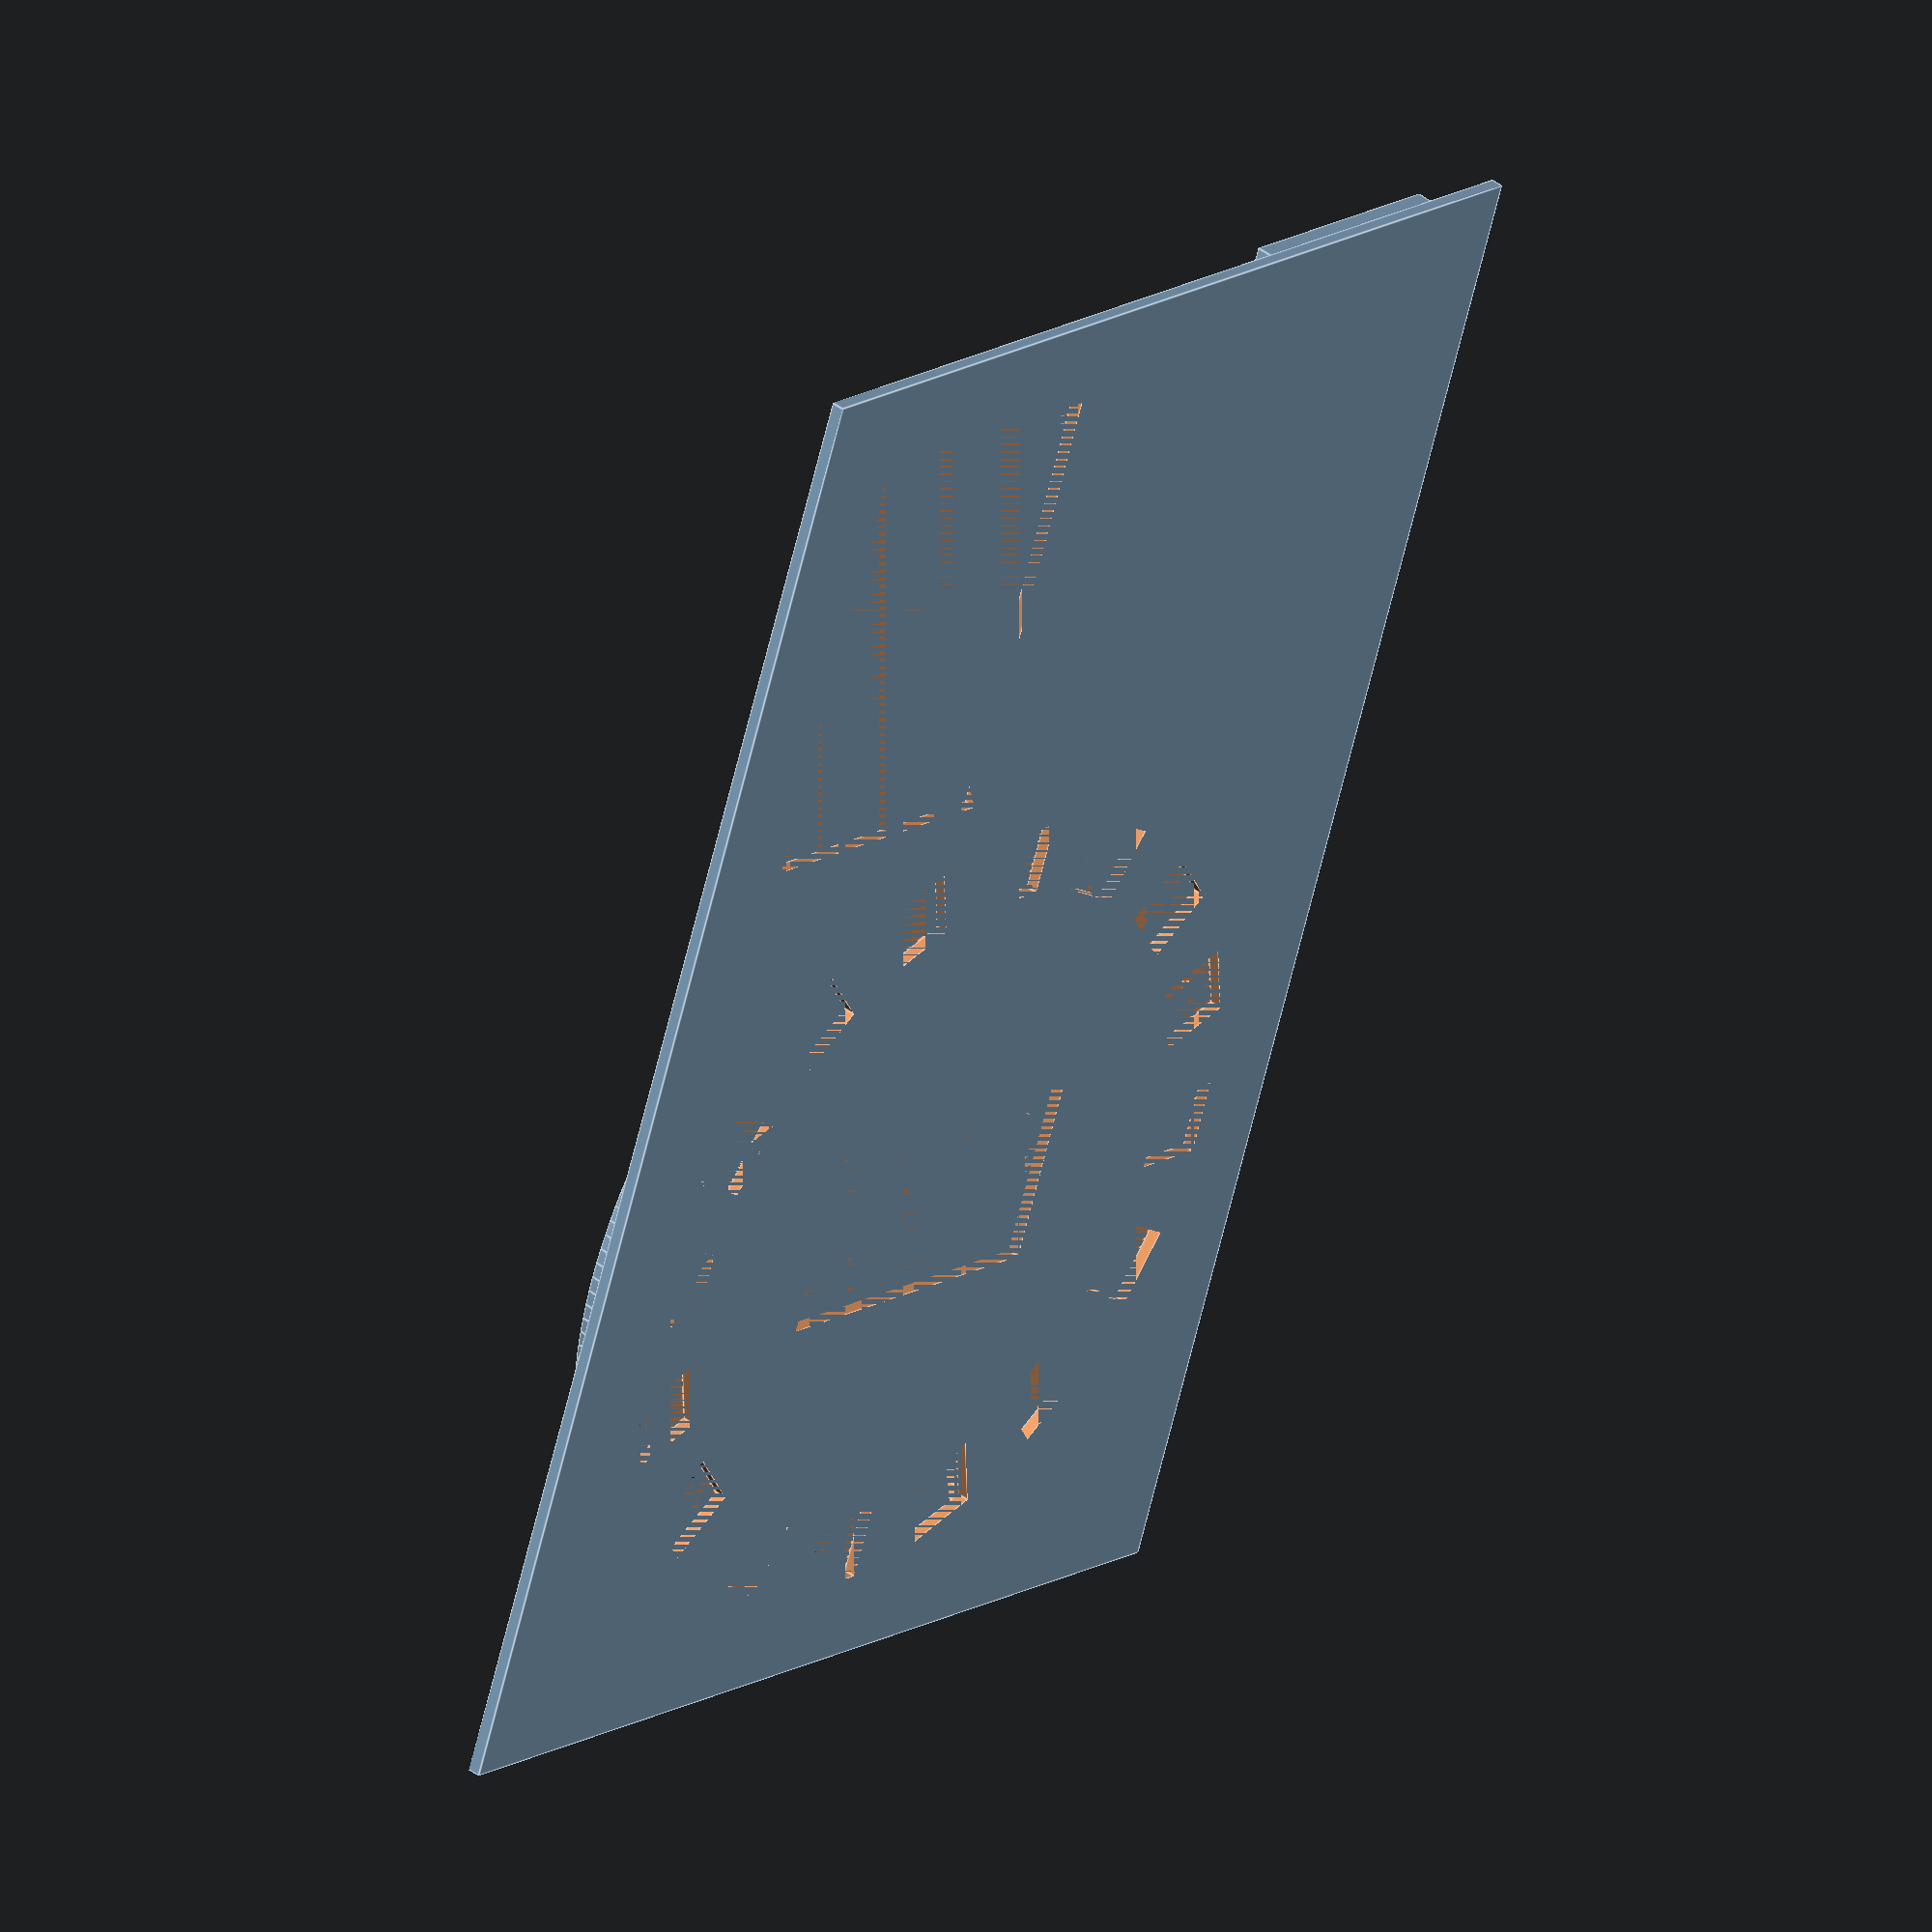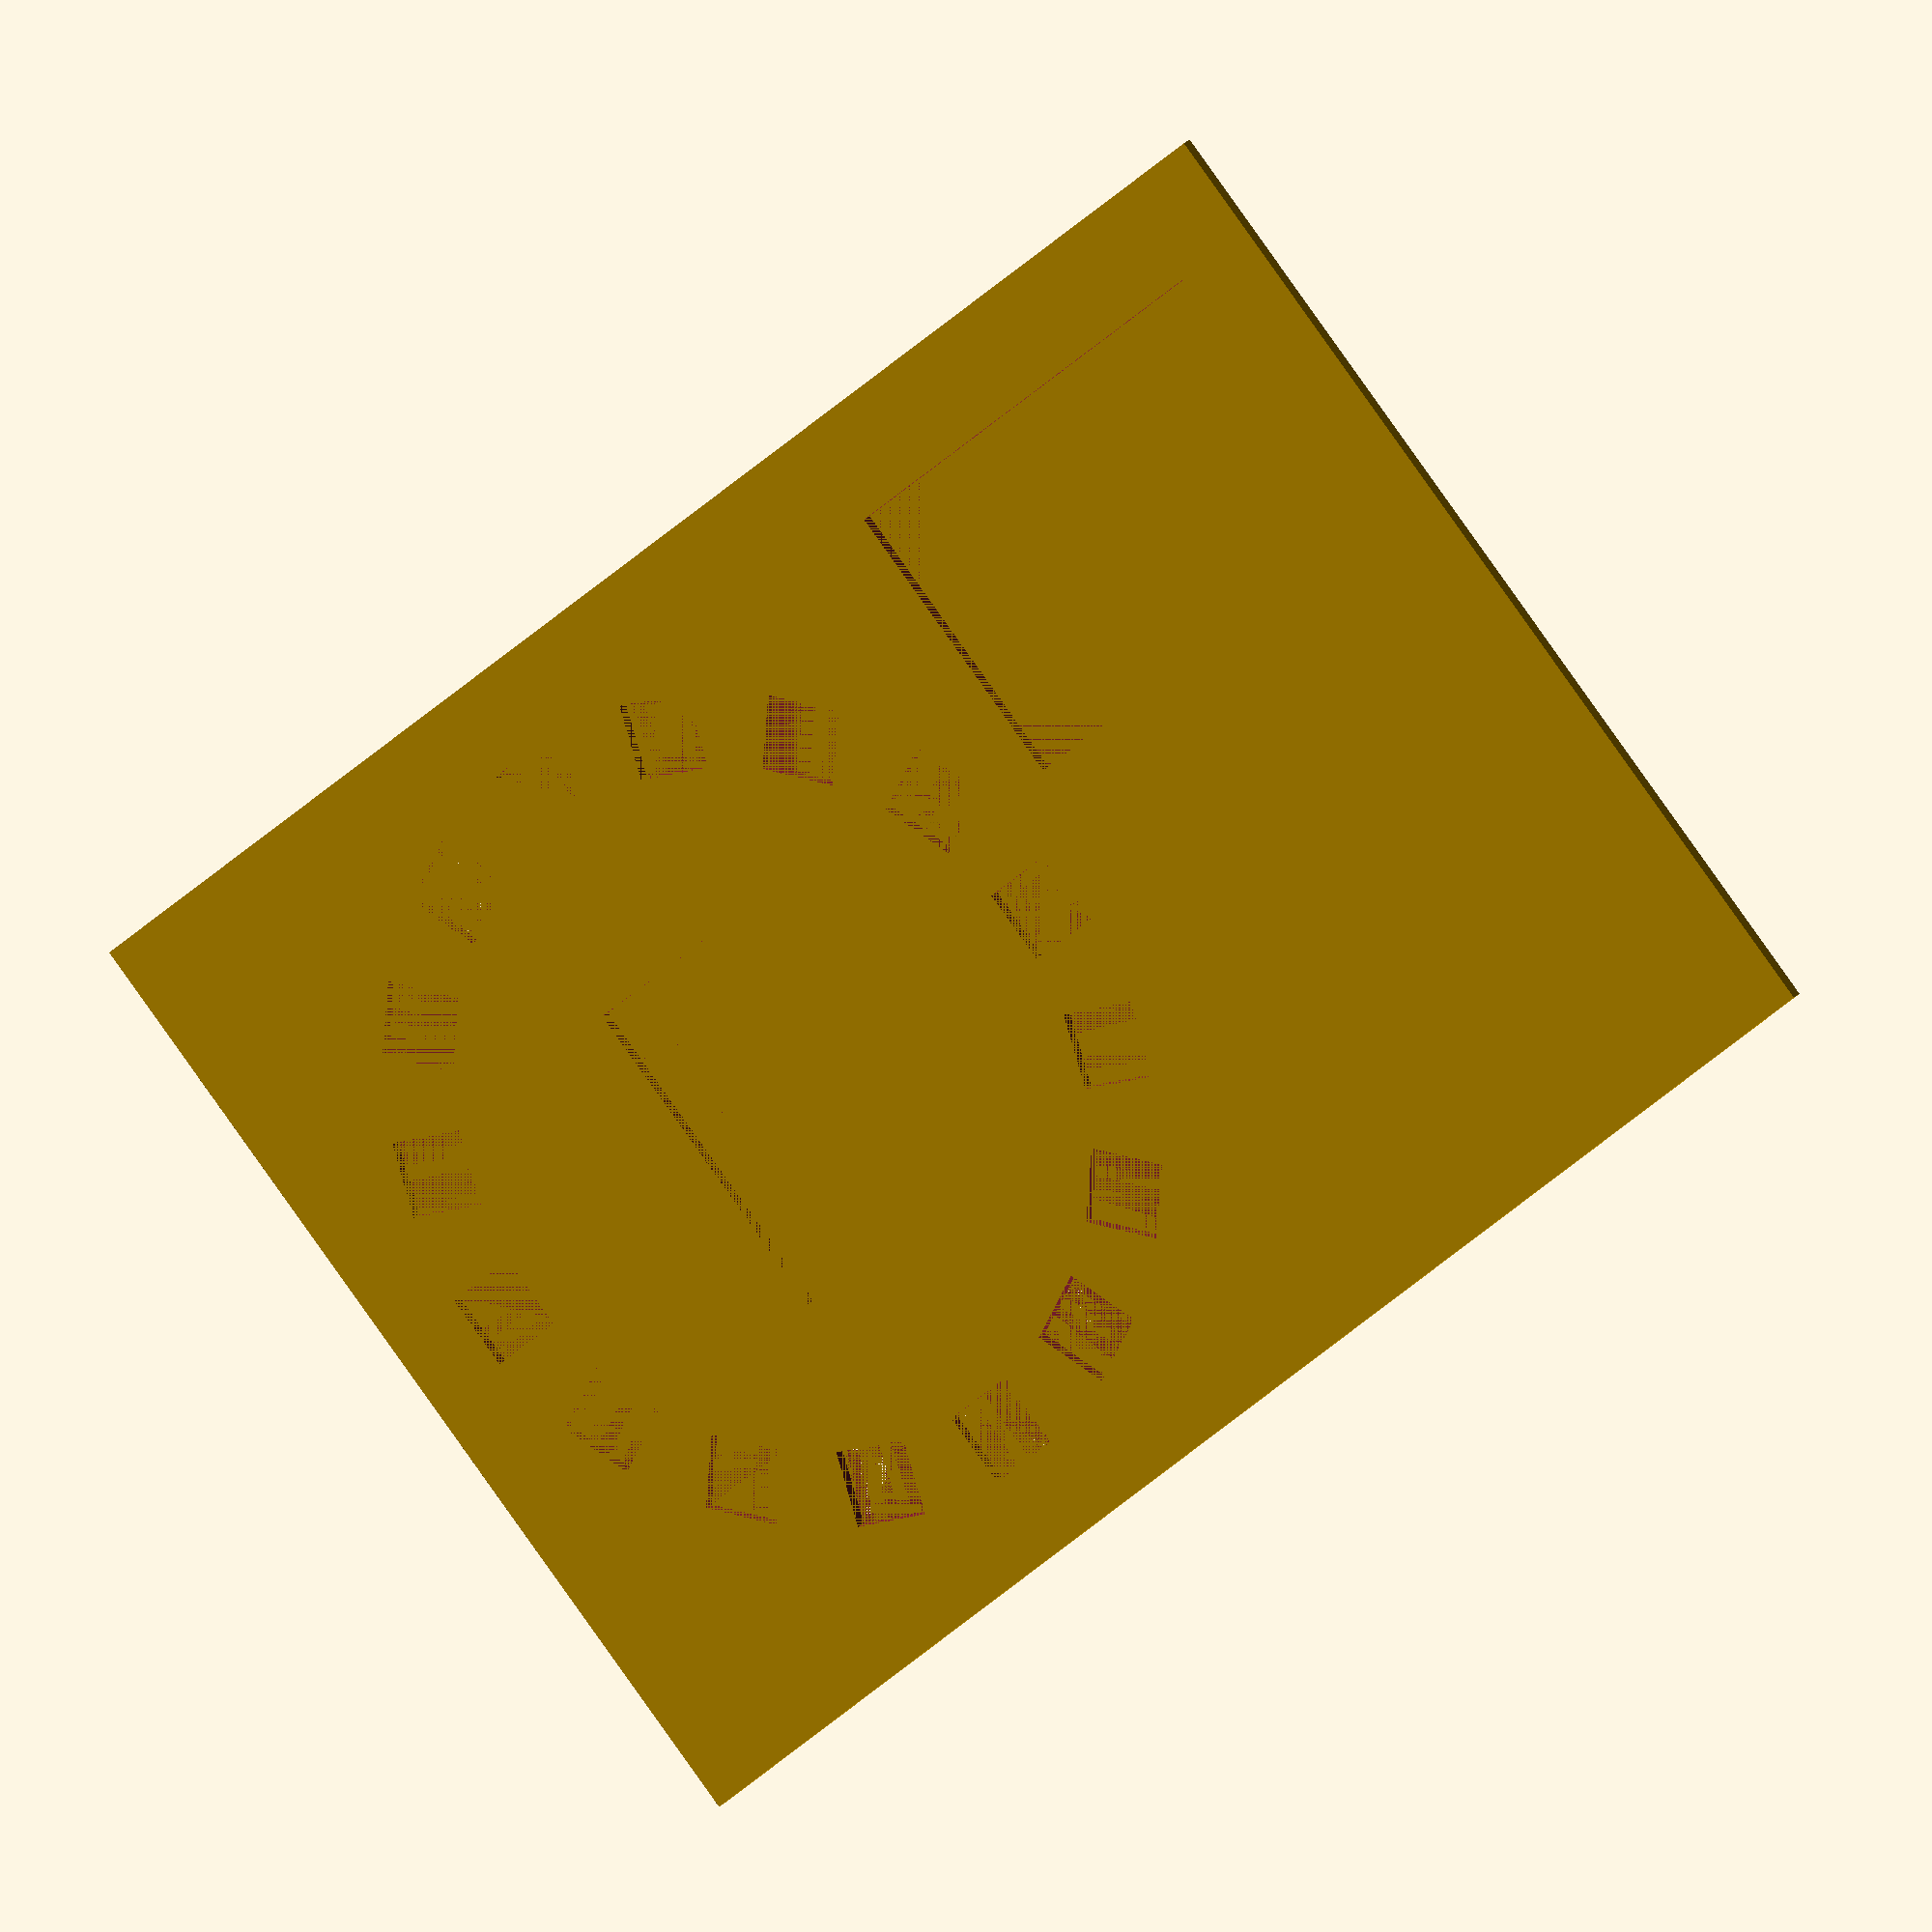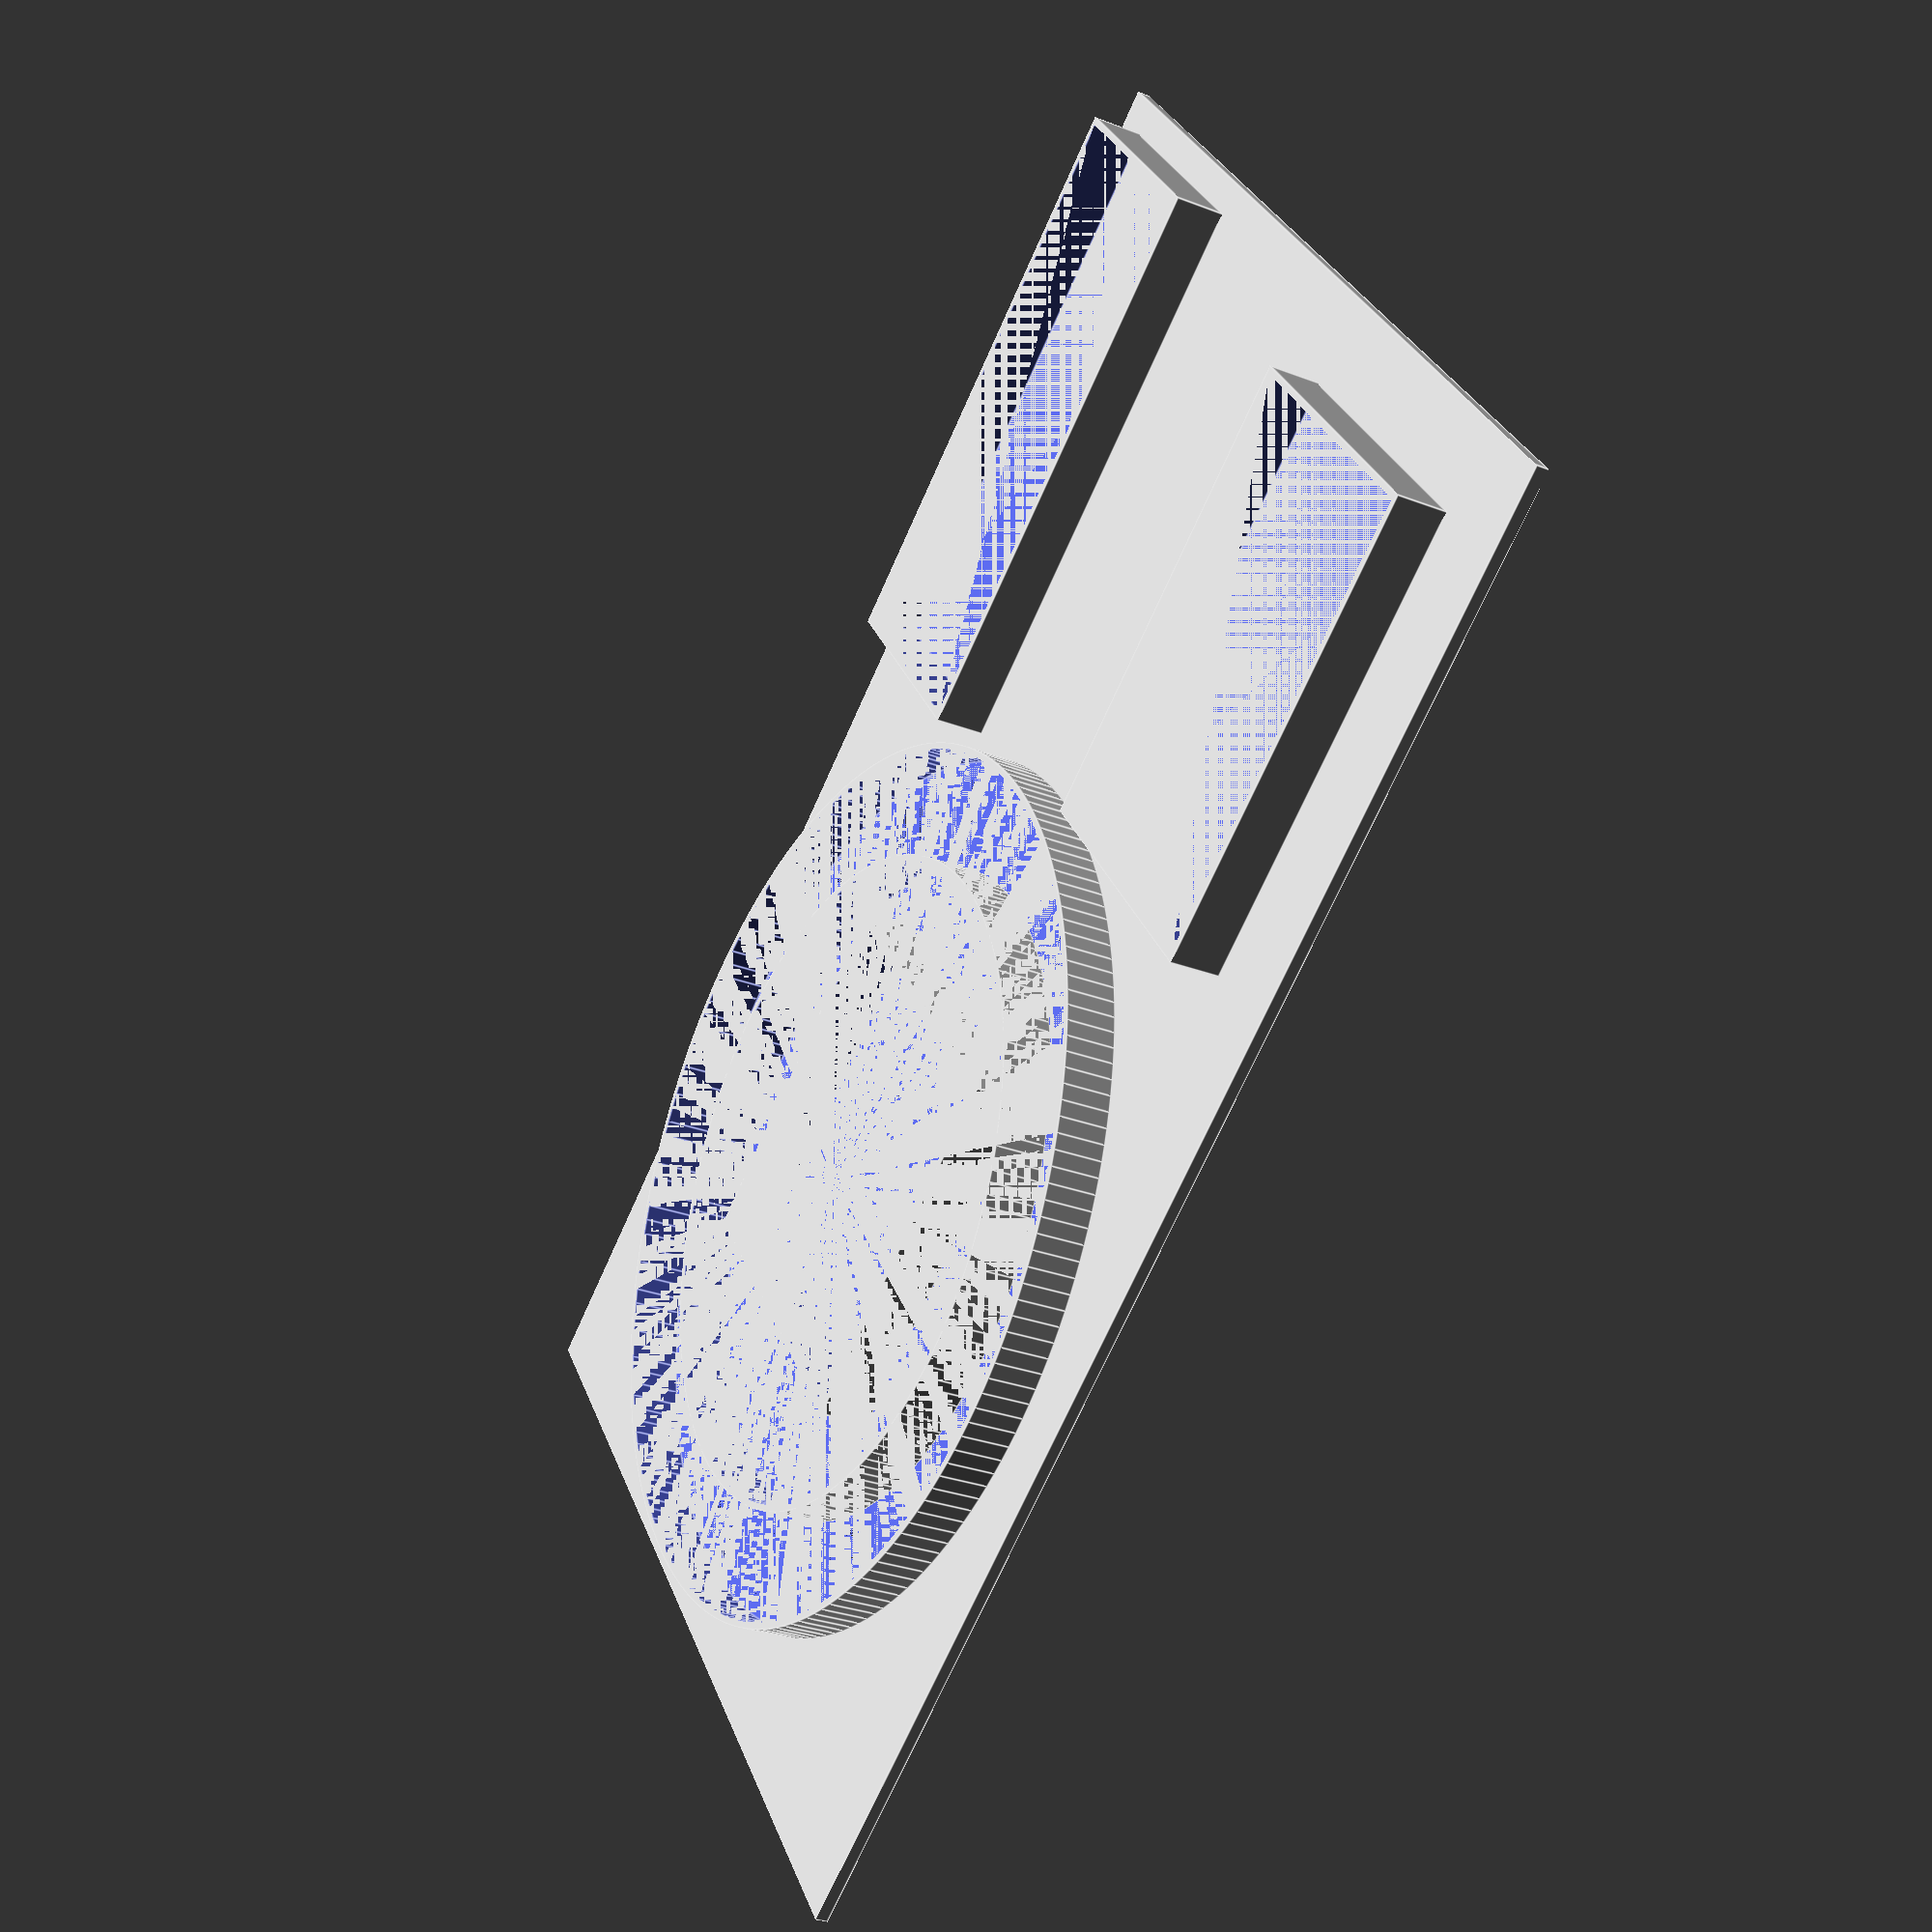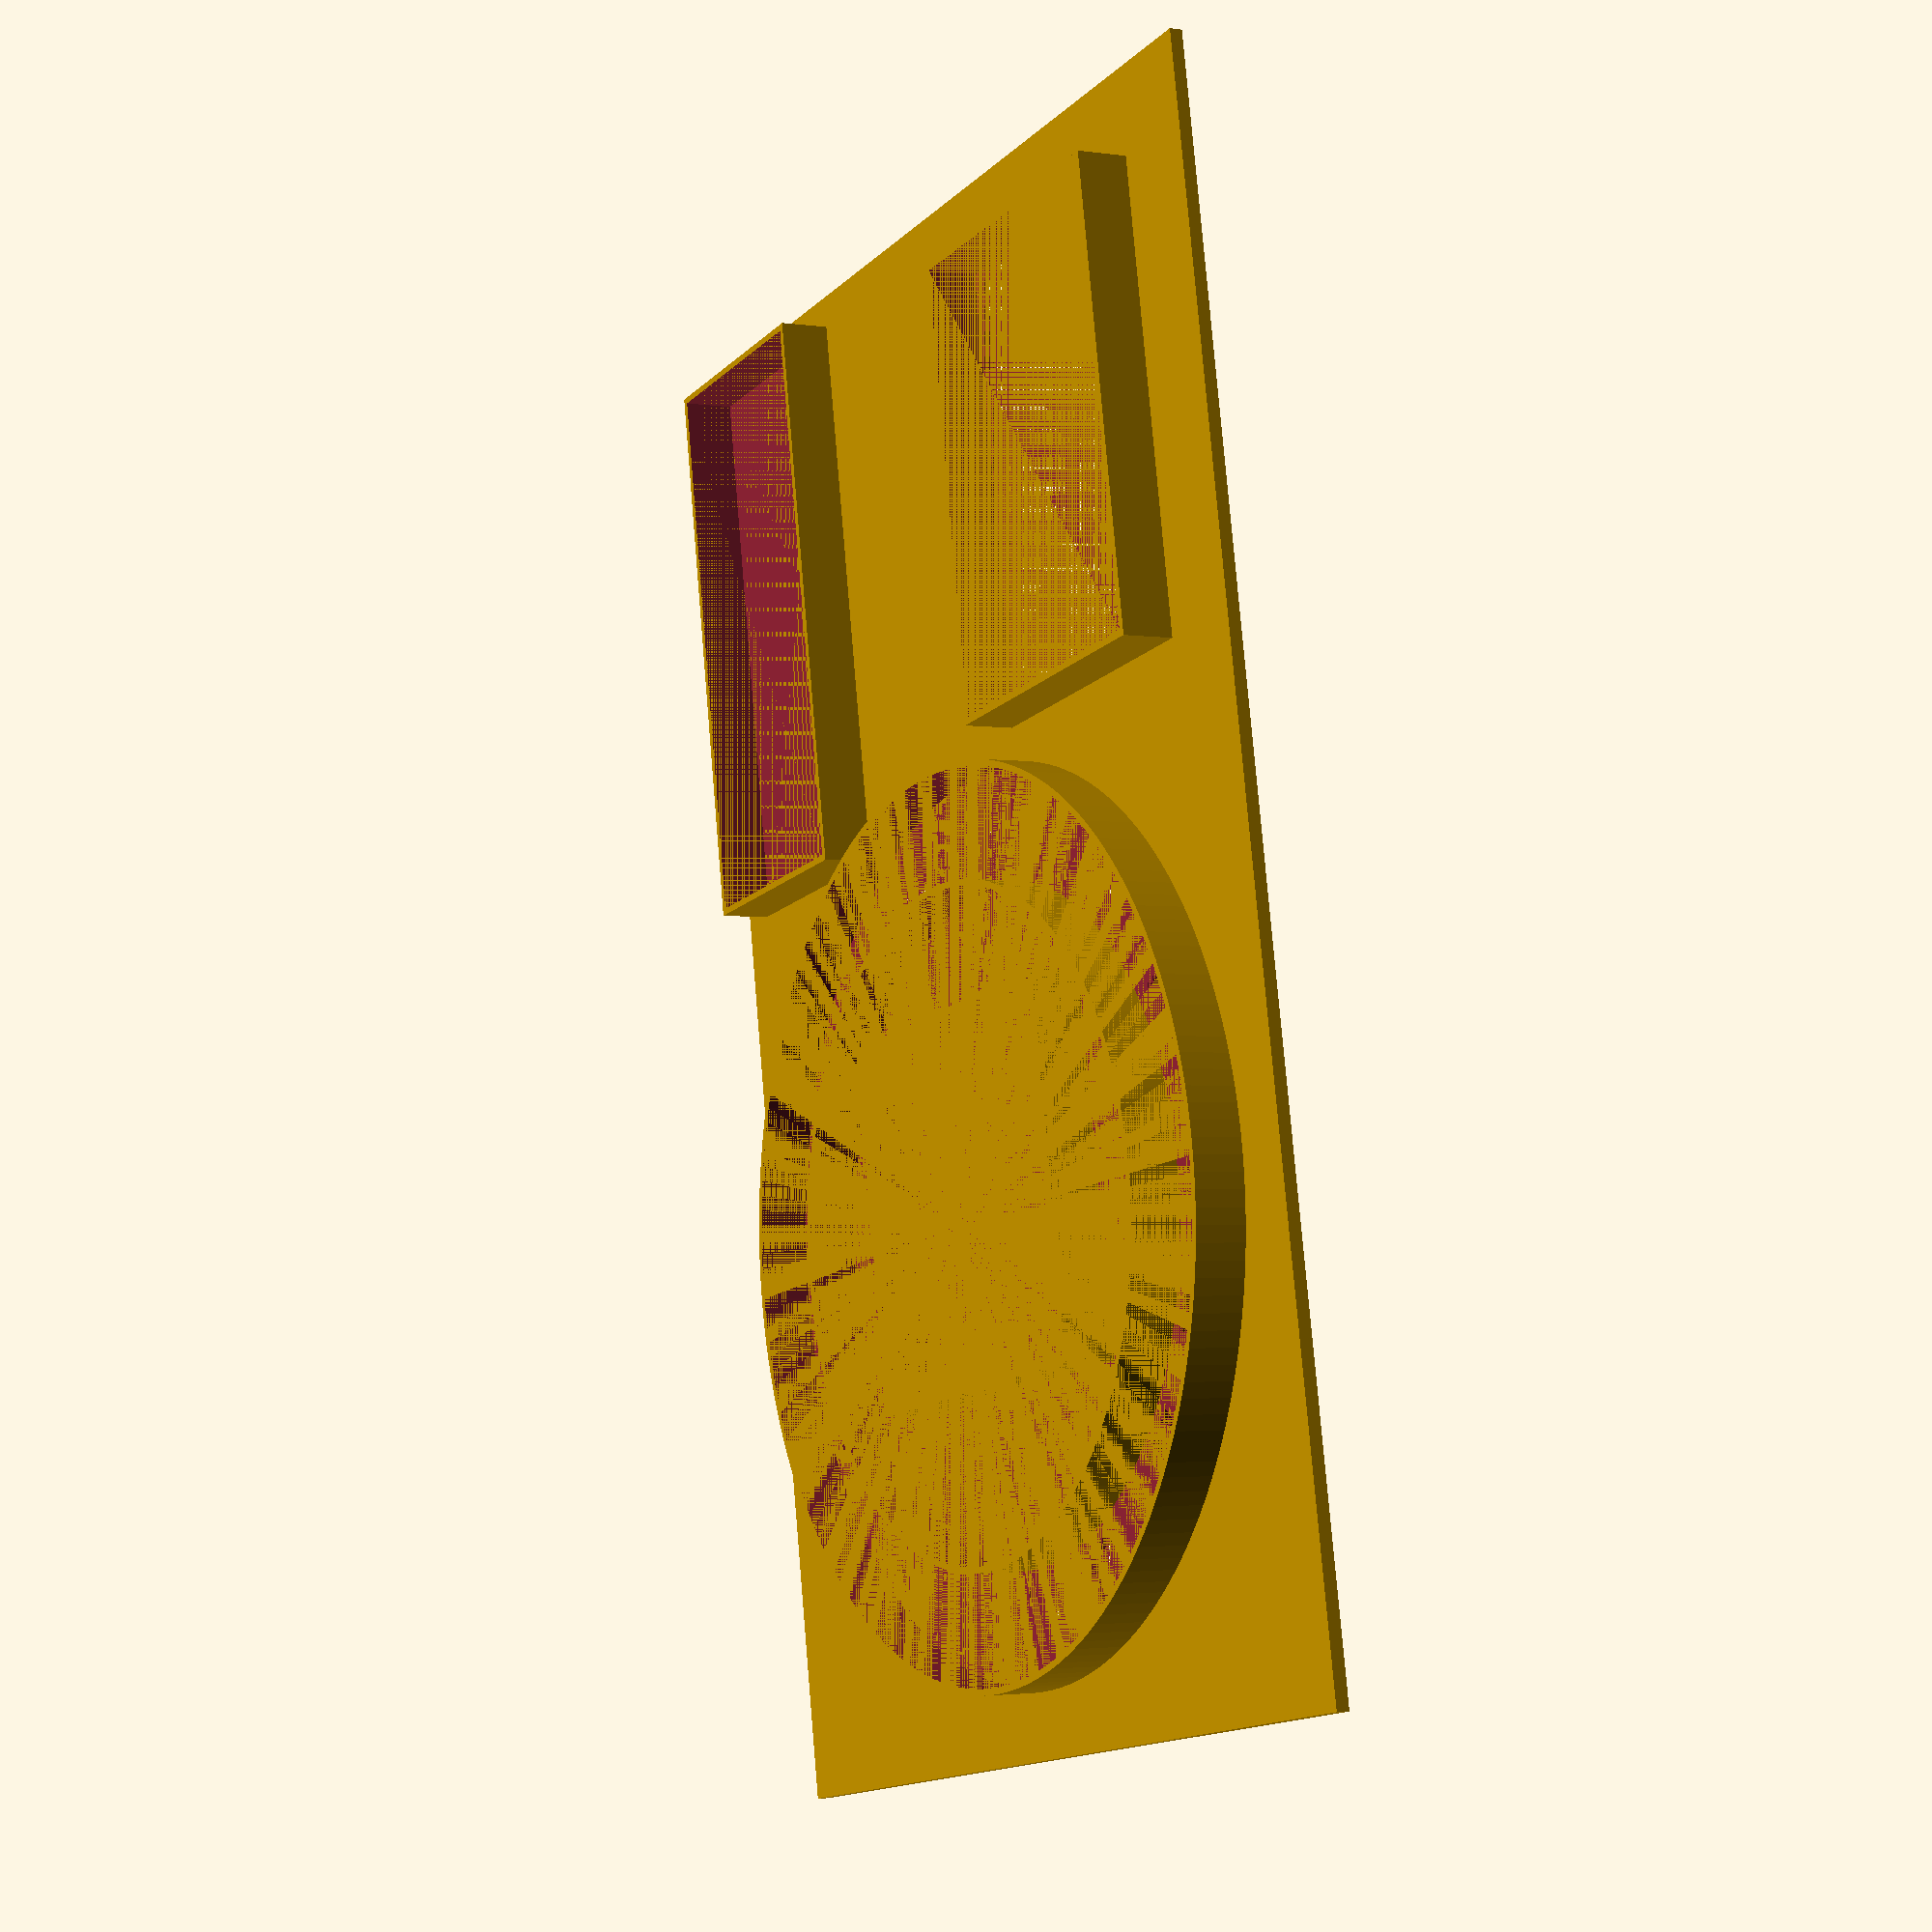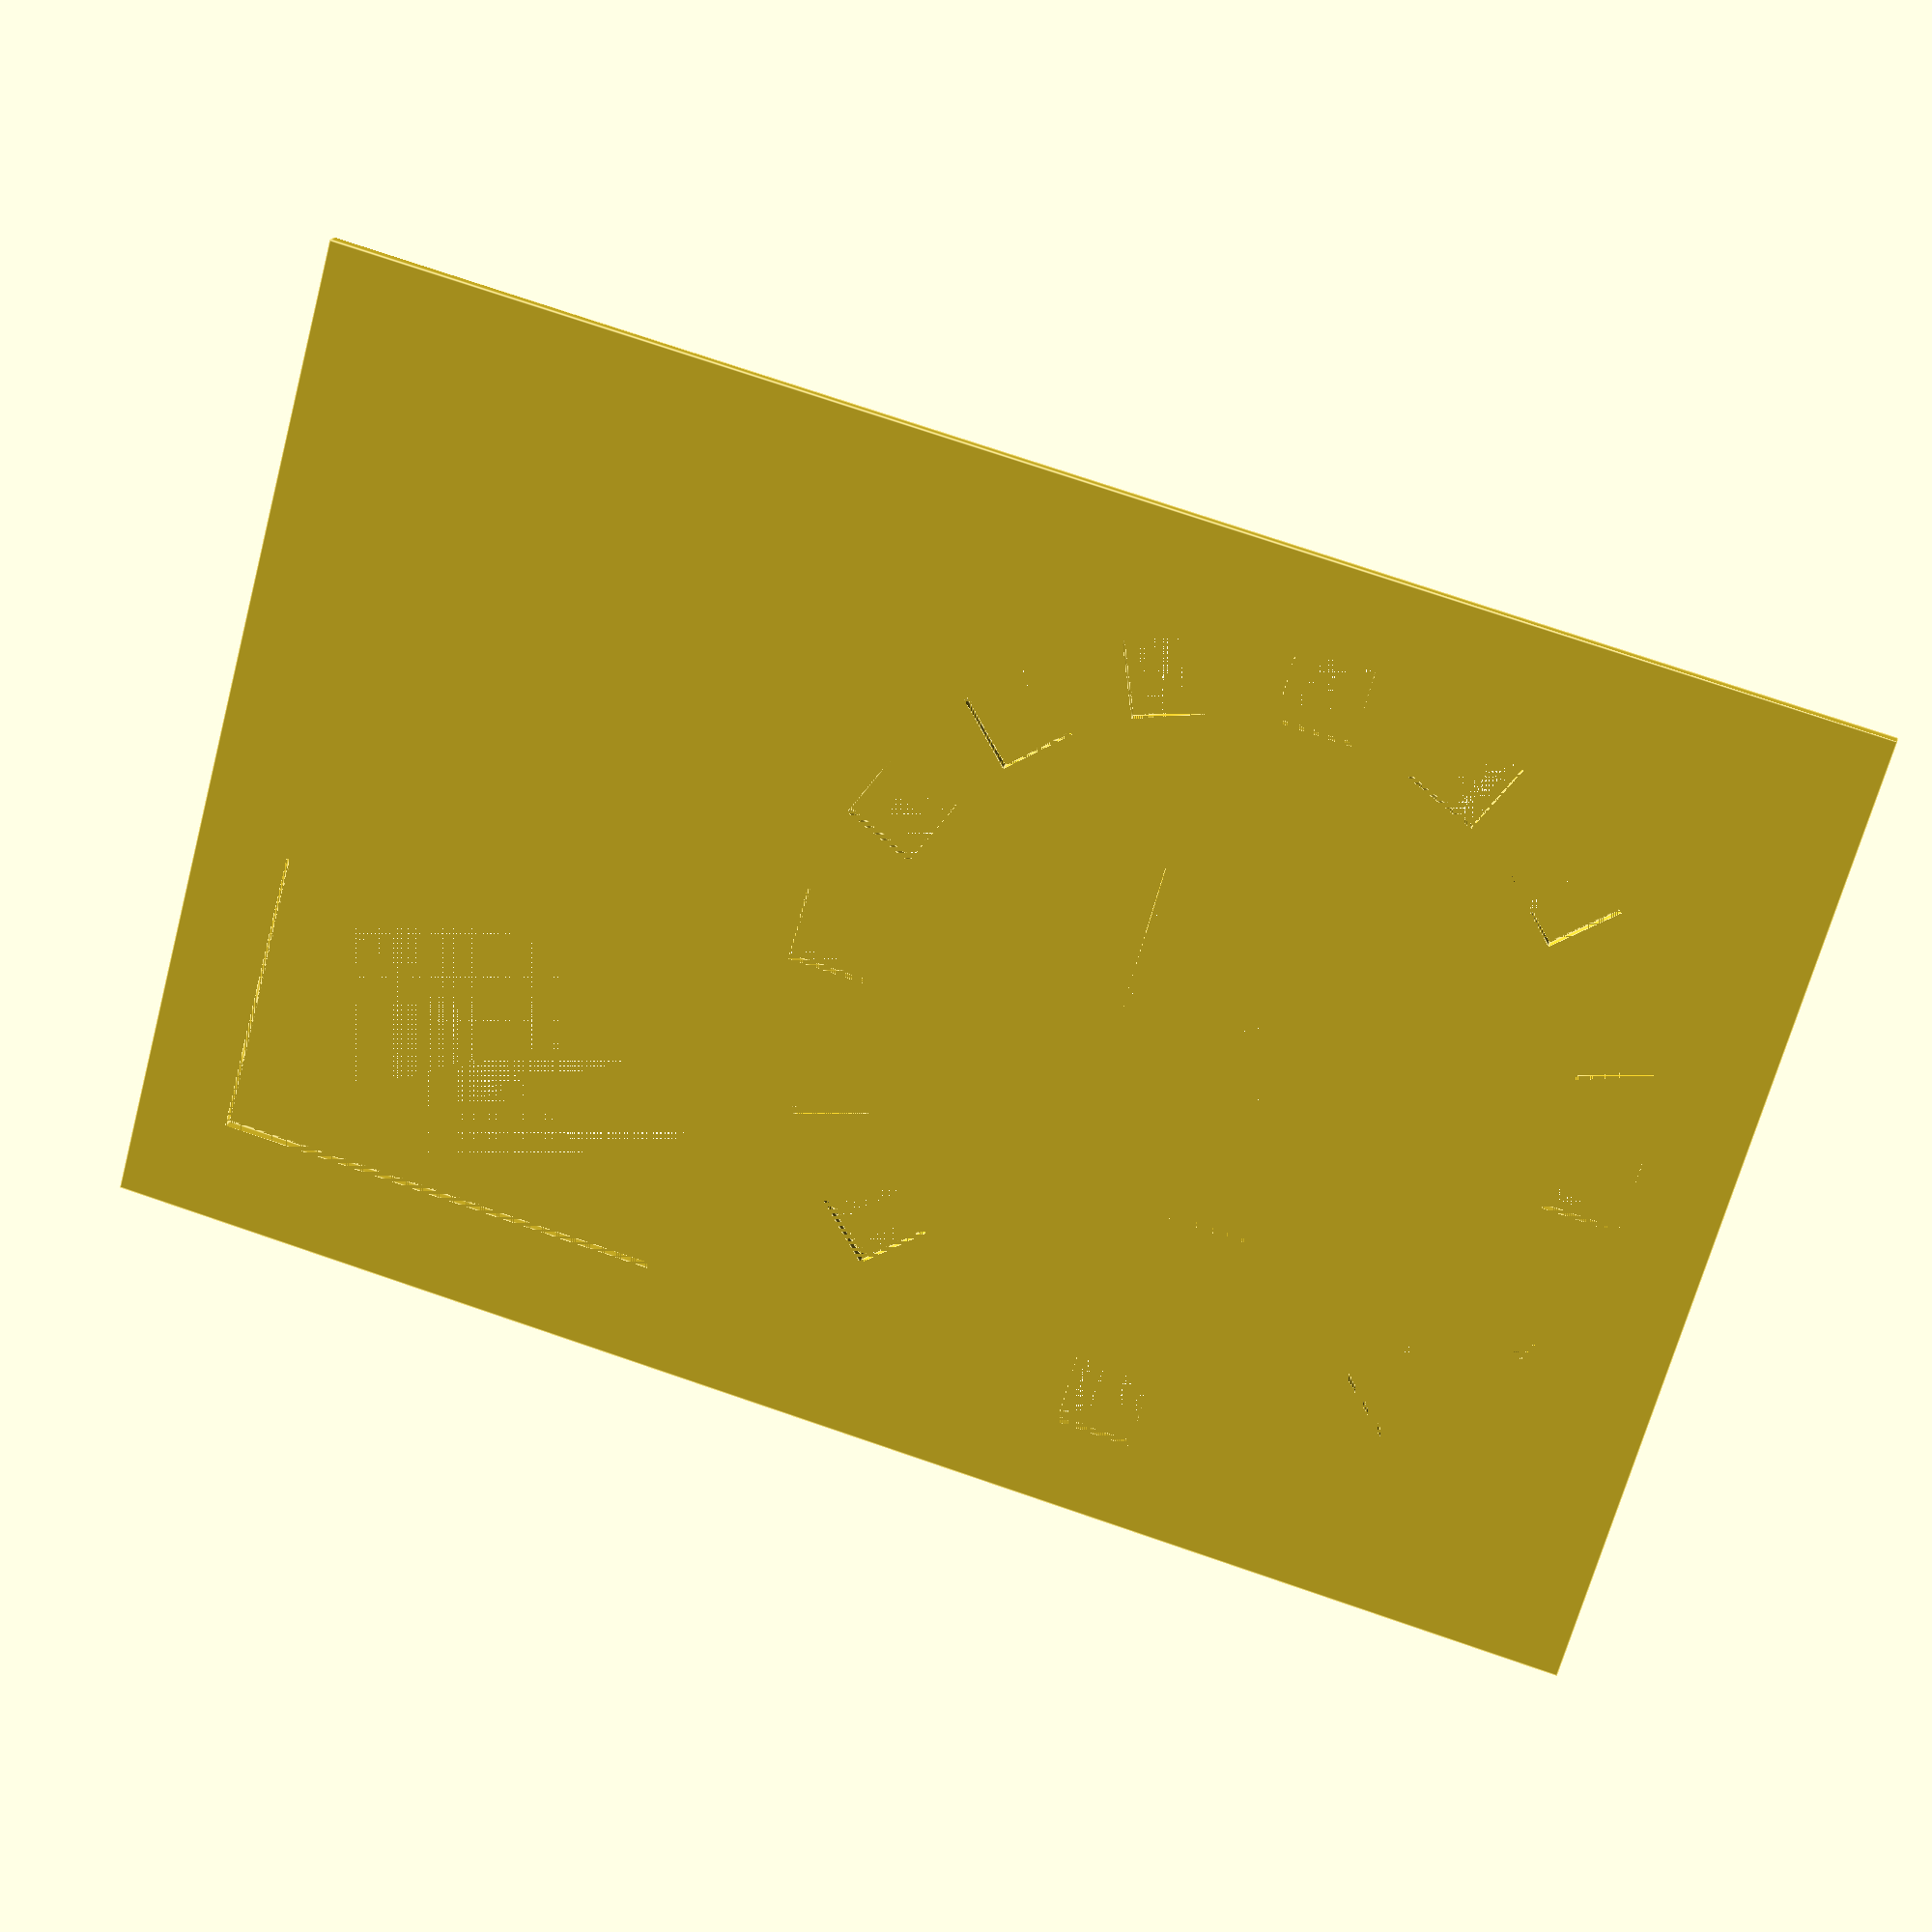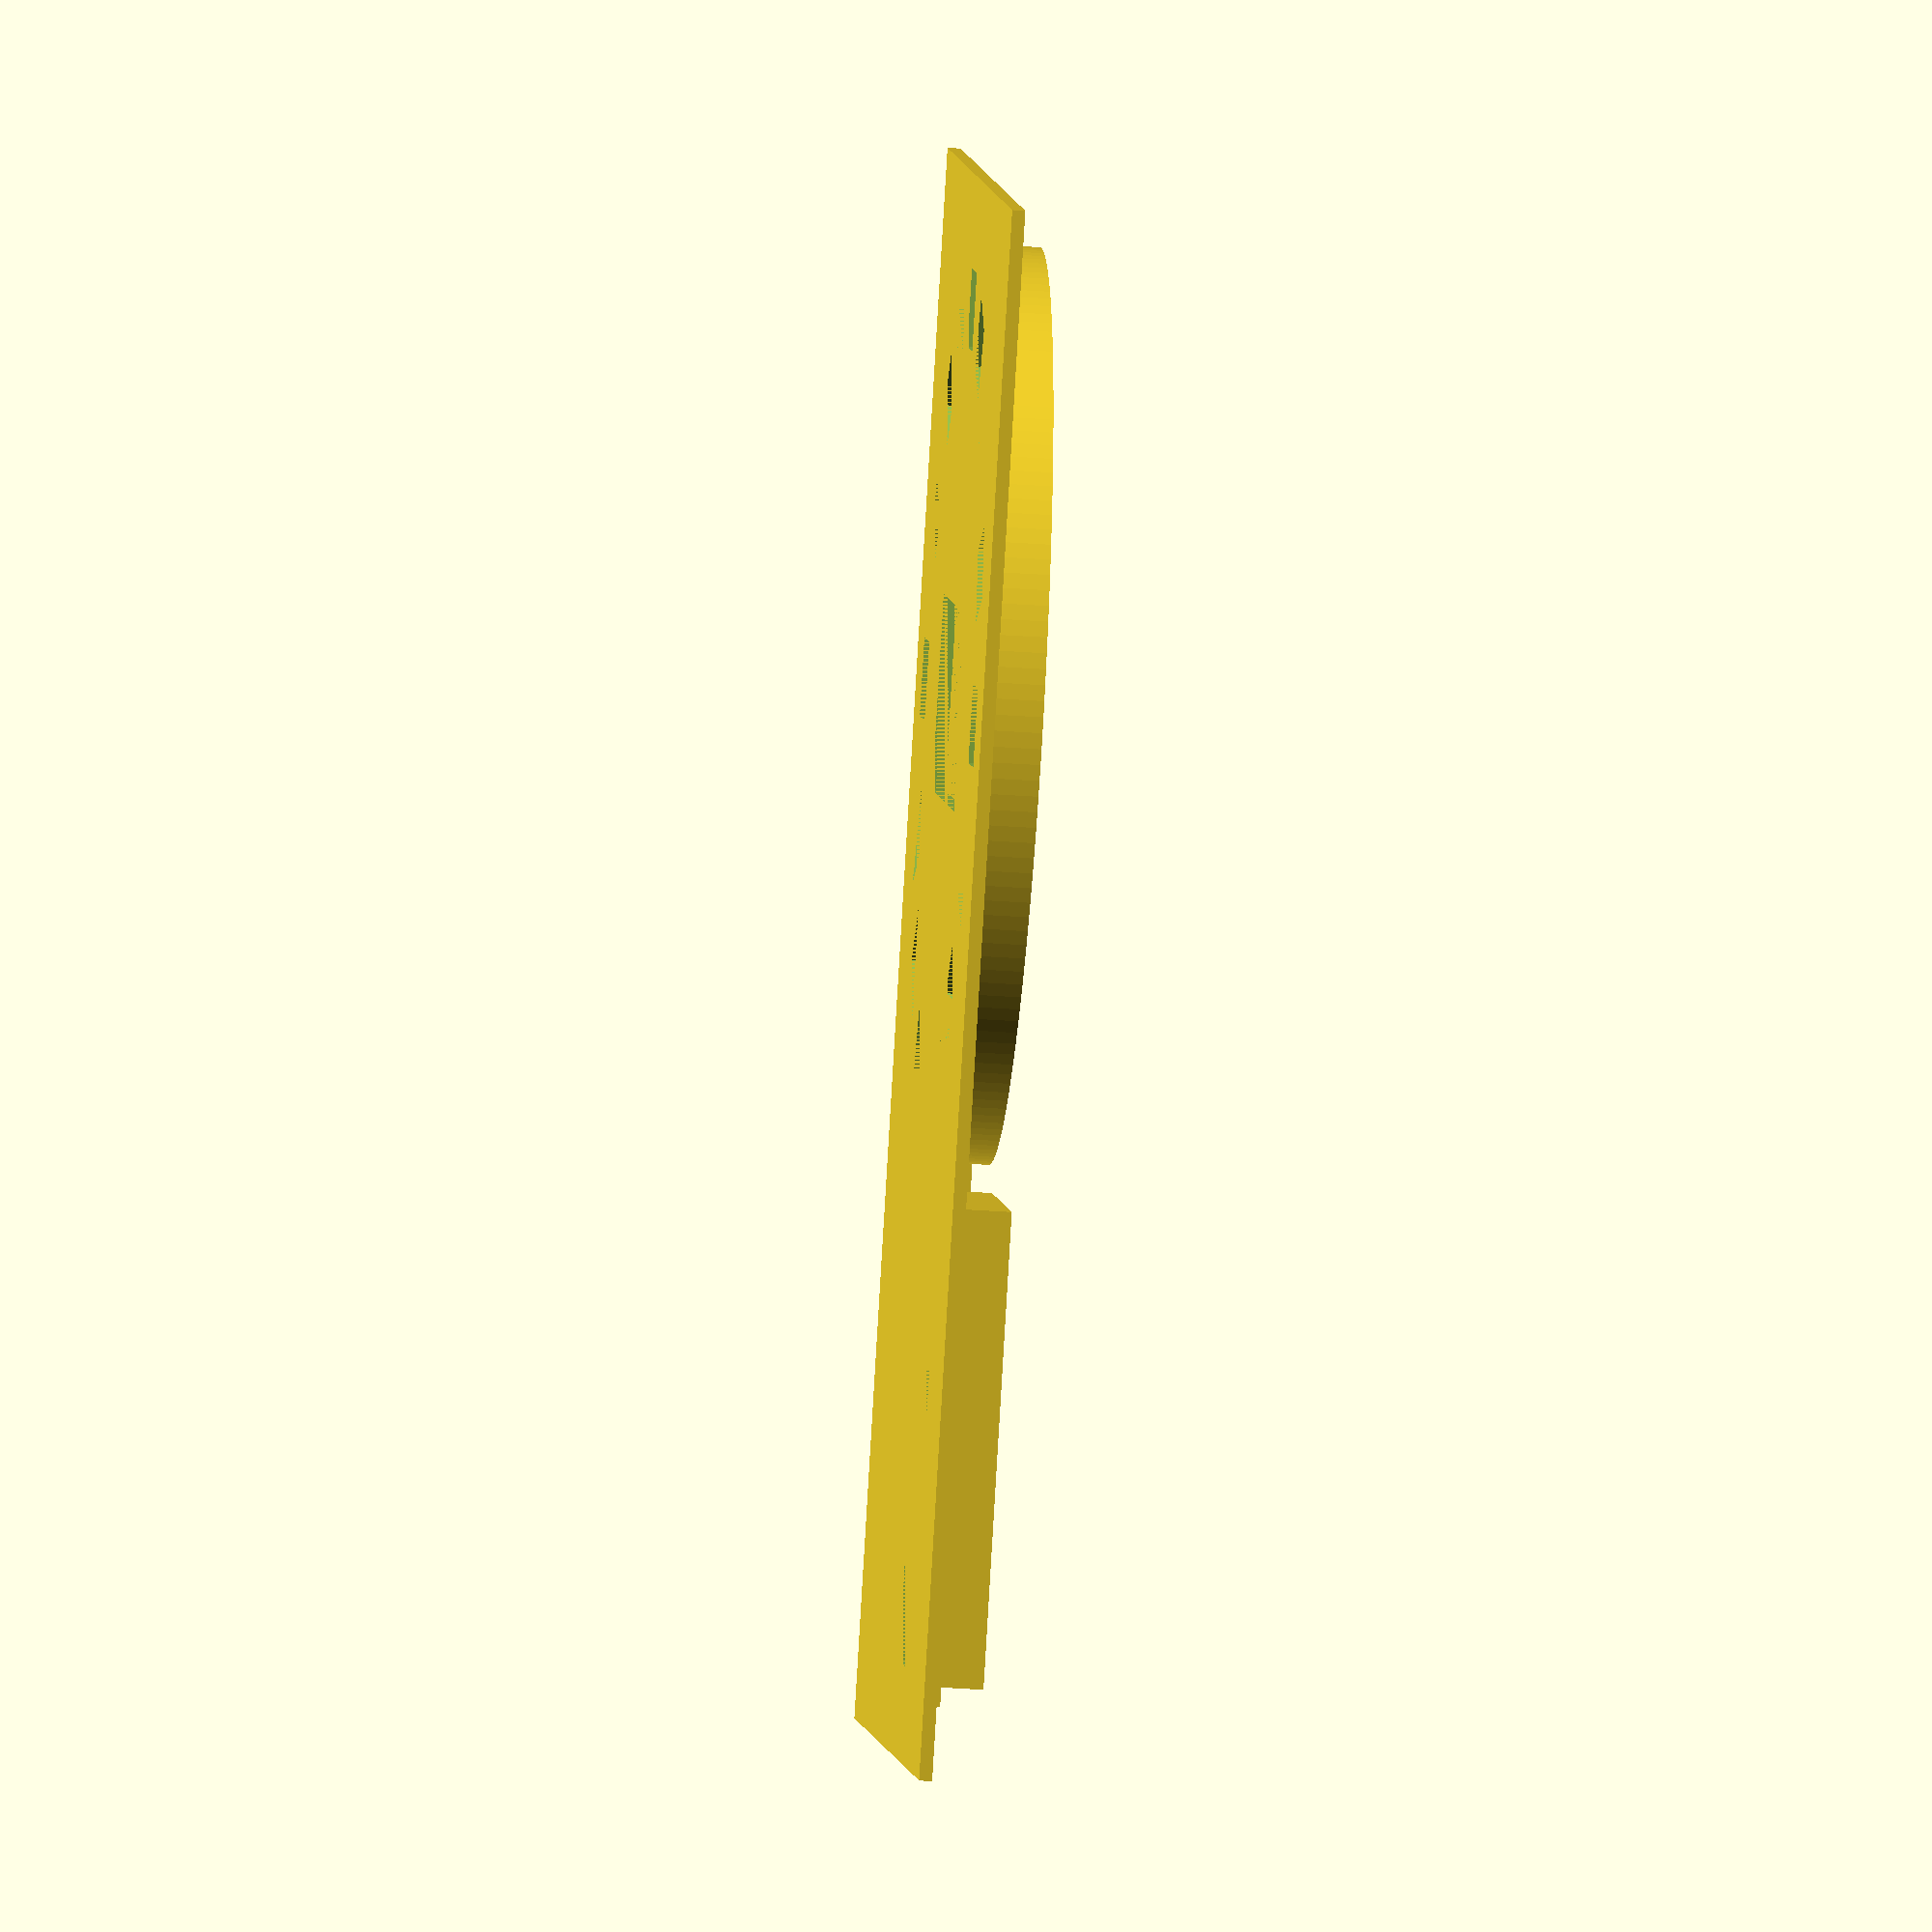
<openscad>
numberLed = 16;
circleRadius = 30;
ledHeight = 1;
ledLength = 6;
ringHeight = 2;

displayLength = 15;
displayWidth = 27;
displayHeight = 2;
displayPCBLength = 28;
displayPCBWidth = 28;
displayPCBHeight = 1;

$fn = 180;

module ring()
{
    translate([0, 0, ledHeight]) difference()
    {
        cylinder(h = ringHeight, r = circleRadius+ledLength/2+2);
        cylinder(h = ringHeight, r = circleRadius-ledLength/2-1.5);
    }

    for (i = [0:360/numberLed:360]) 
        rotate([0, 0, i]) translate([0, circleRadius, ledHeight/2]) cube([ledLength, ledLength, ledHeight], true);
}

module display()
{
    union()
    {
        translate([0, 0, displayHeight/2]) cube([displayWidth, displayLength, displayHeight], true);
        translate([0, -2, displayHeight/2+displayPCBHeight/2]) cube([displayPCBWidth, displayPCBLength, displayPCBHeight], true);
    }
}

module sensor()
{
    translate([-20, -55, ledHeight/2]) cube([23.5, 35.5, ledHeight], true);
}

module displayHolder()
{
    height = 4;

    difference()
    {
        translate([0, -2, ledHeight+height/2]) cube([displayPCBWidth+1, displayPCBLength+1, height], true);
        translate([0, -2, ledHeight+height/2]) cube([displayPCBWidth, displayPCBLength, height], true);
    }
}

module ringHolder()
{
    height = 4;
    
    translate([0, 0, ledHeight]) difference()
    {
        cylinder(h = height, r = circleRadius+ledLength/2+2);
        cylinder(h = height, r = circleRadius+ledLength/2+1.5);
    }
    translate([0, 0, ledHeight]) difference()
    {
        cylinder(h = height, r = circleRadius-ledLength/2-1);
        cylinder(h = height, r = circleRadius-ledLength/2-1.5);
    }
}

module controllHolder()
{
    height = 4;
    
    translate([0, 0, ledHeight+height/2]) difference()
    {
        cube([19.5, 45, height], true);
        cube([18.5, 44, height], true);
    }
}

module sensorHolder()
{
    height = 4;

    translate([-20, -55, ledHeight+height/2])  difference()
    {    
        cube([24.5, 36.5, height], true);
        cube([23.5, 35.5, height], true);
    }
}

height = 1;

difference()
{
    translate([0, -20, height/2]) cube([80, 120, height], true);
    ring();
    display();
    sensor();
}

displayHolder();
ringHolder();
sensorHolder();
translate([27, -55, 0]) controllHolder();
</openscad>
<views>
elev=317.8 azim=159.8 roll=132.0 proj=o view=edges
elev=162.2 azim=310.4 roll=333.6 proj=o view=solid
elev=209.0 azim=53.7 roll=120.0 proj=p view=edges
elev=182.6 azim=349.6 roll=117.8 proj=p view=wireframe
elev=340.2 azim=254.7 roll=191.3 proj=p view=edges
elev=40.5 azim=316.2 roll=265.1 proj=o view=wireframe
</views>
